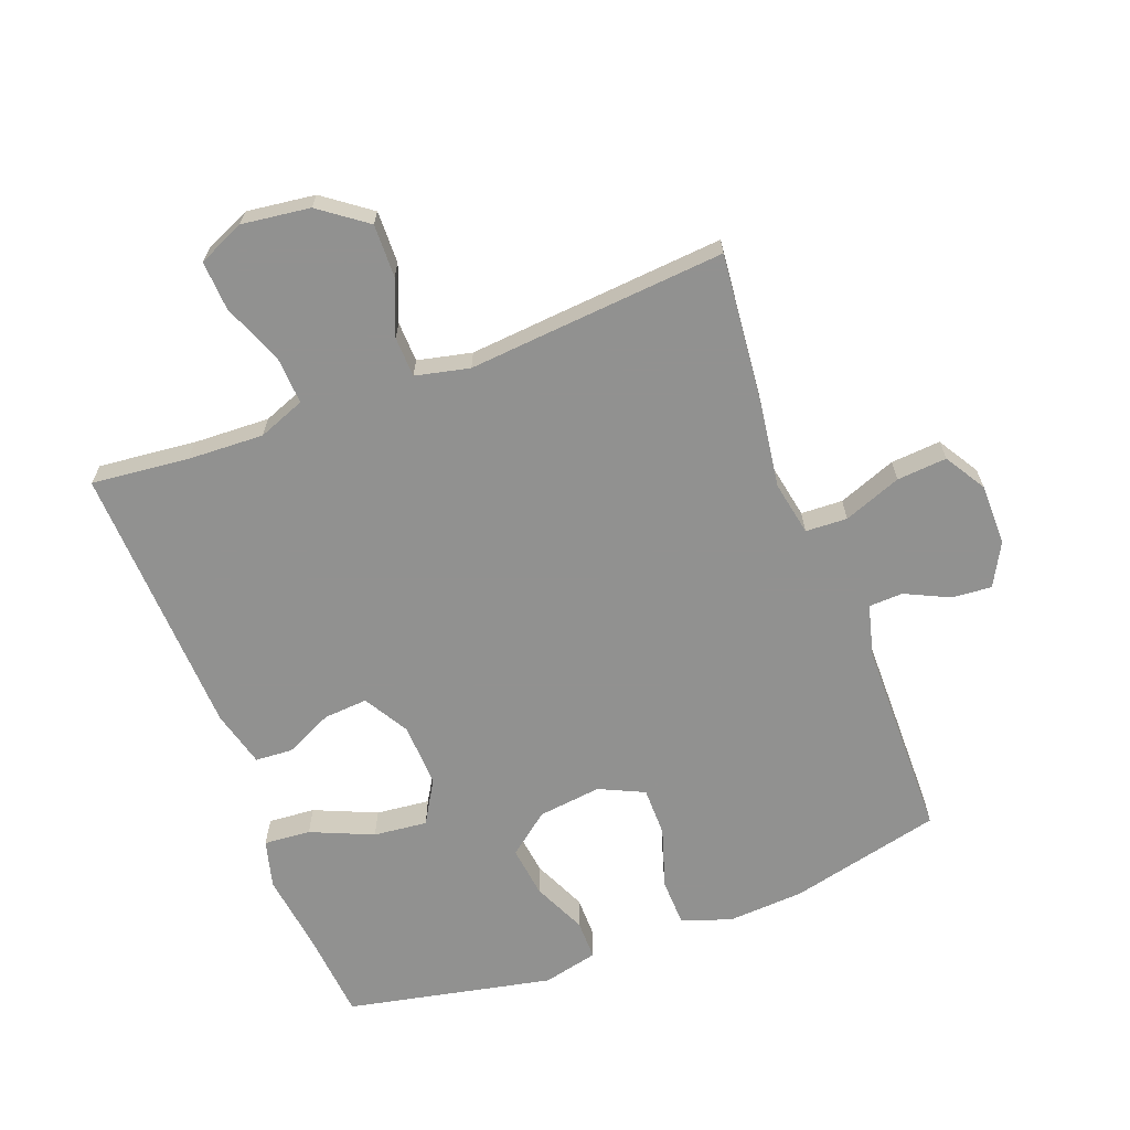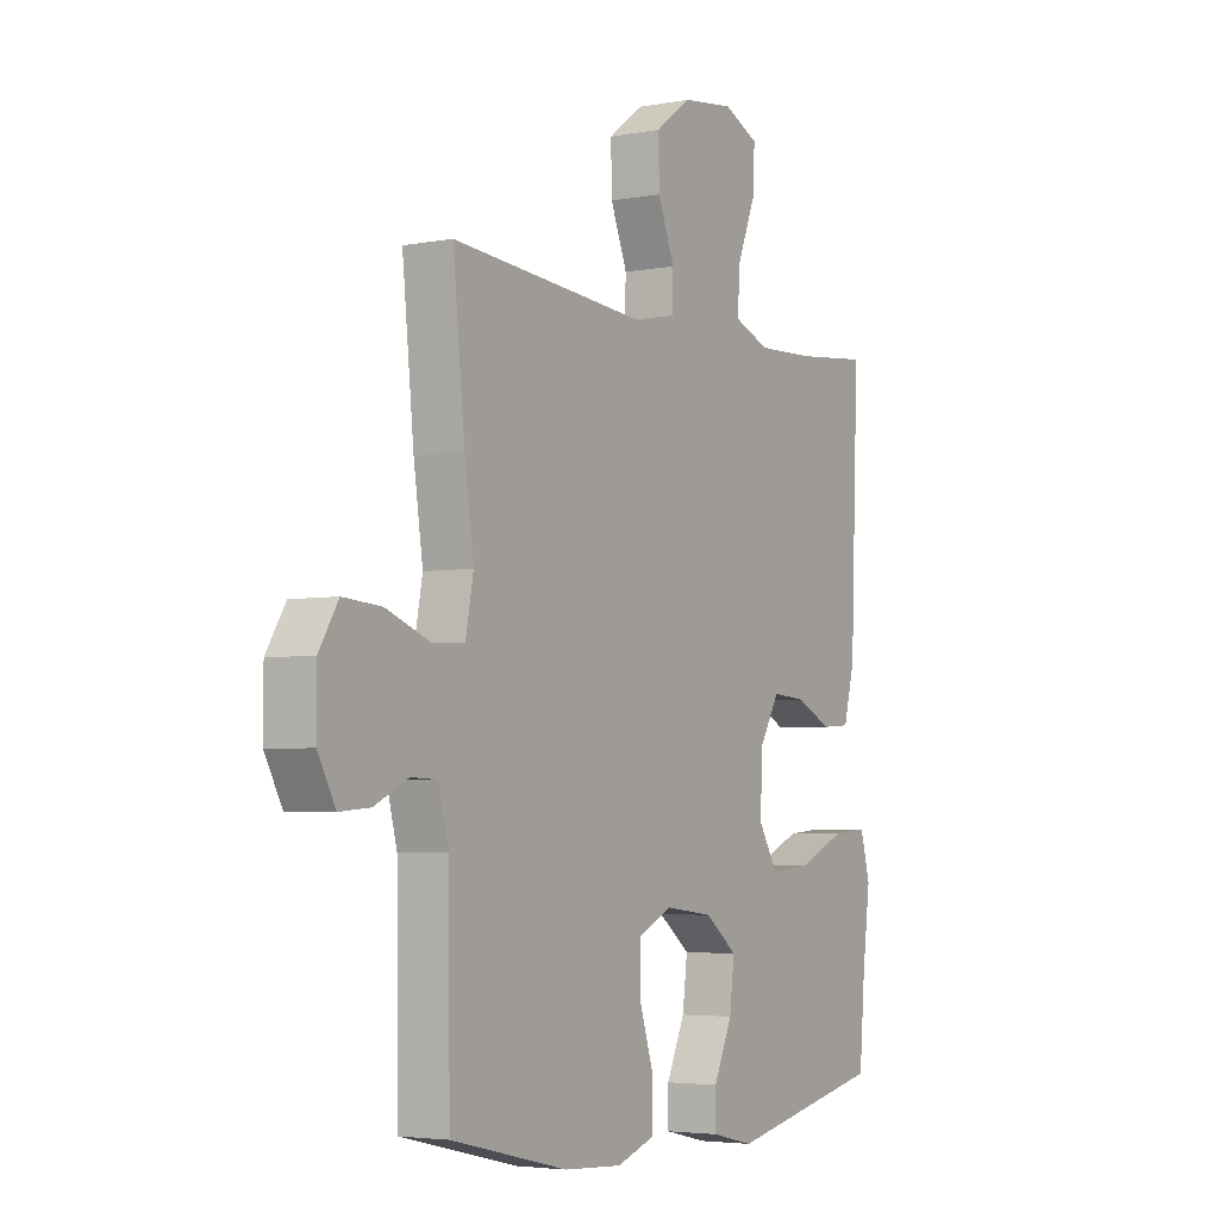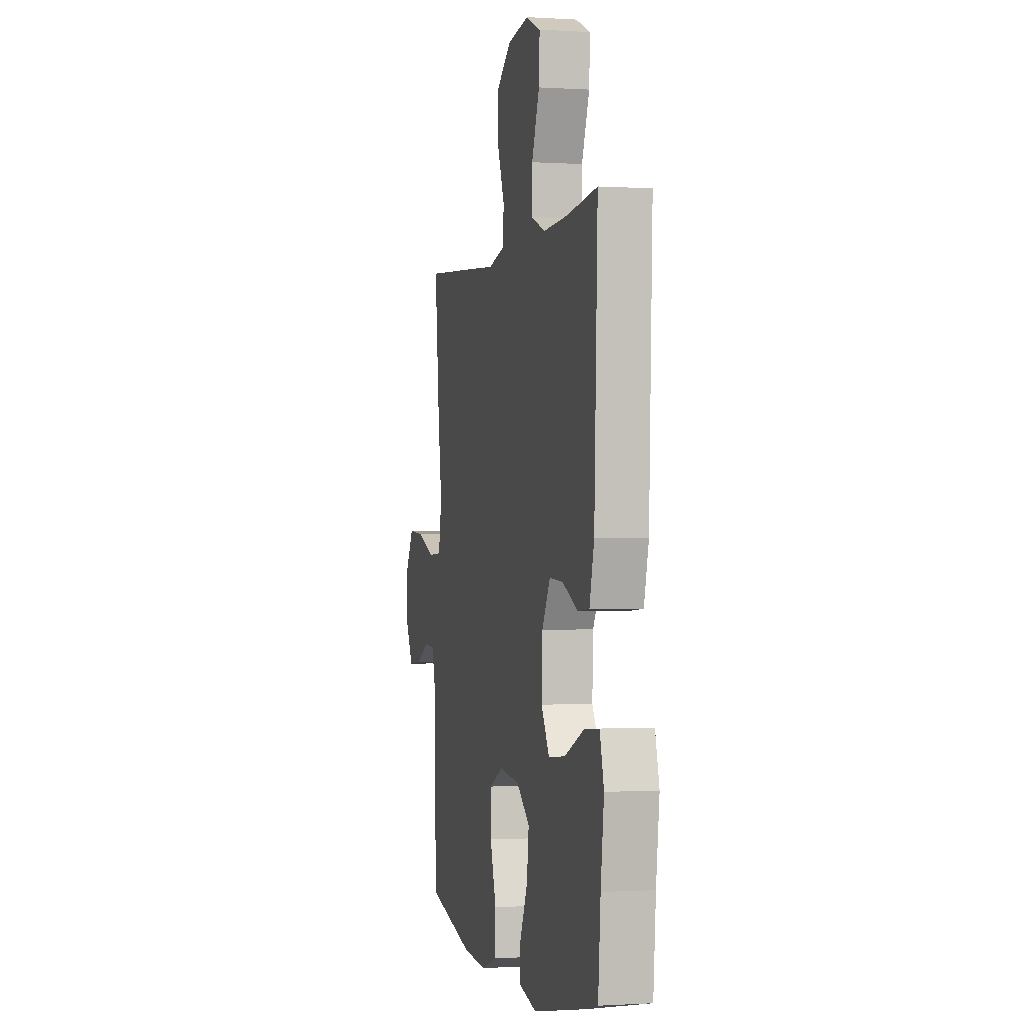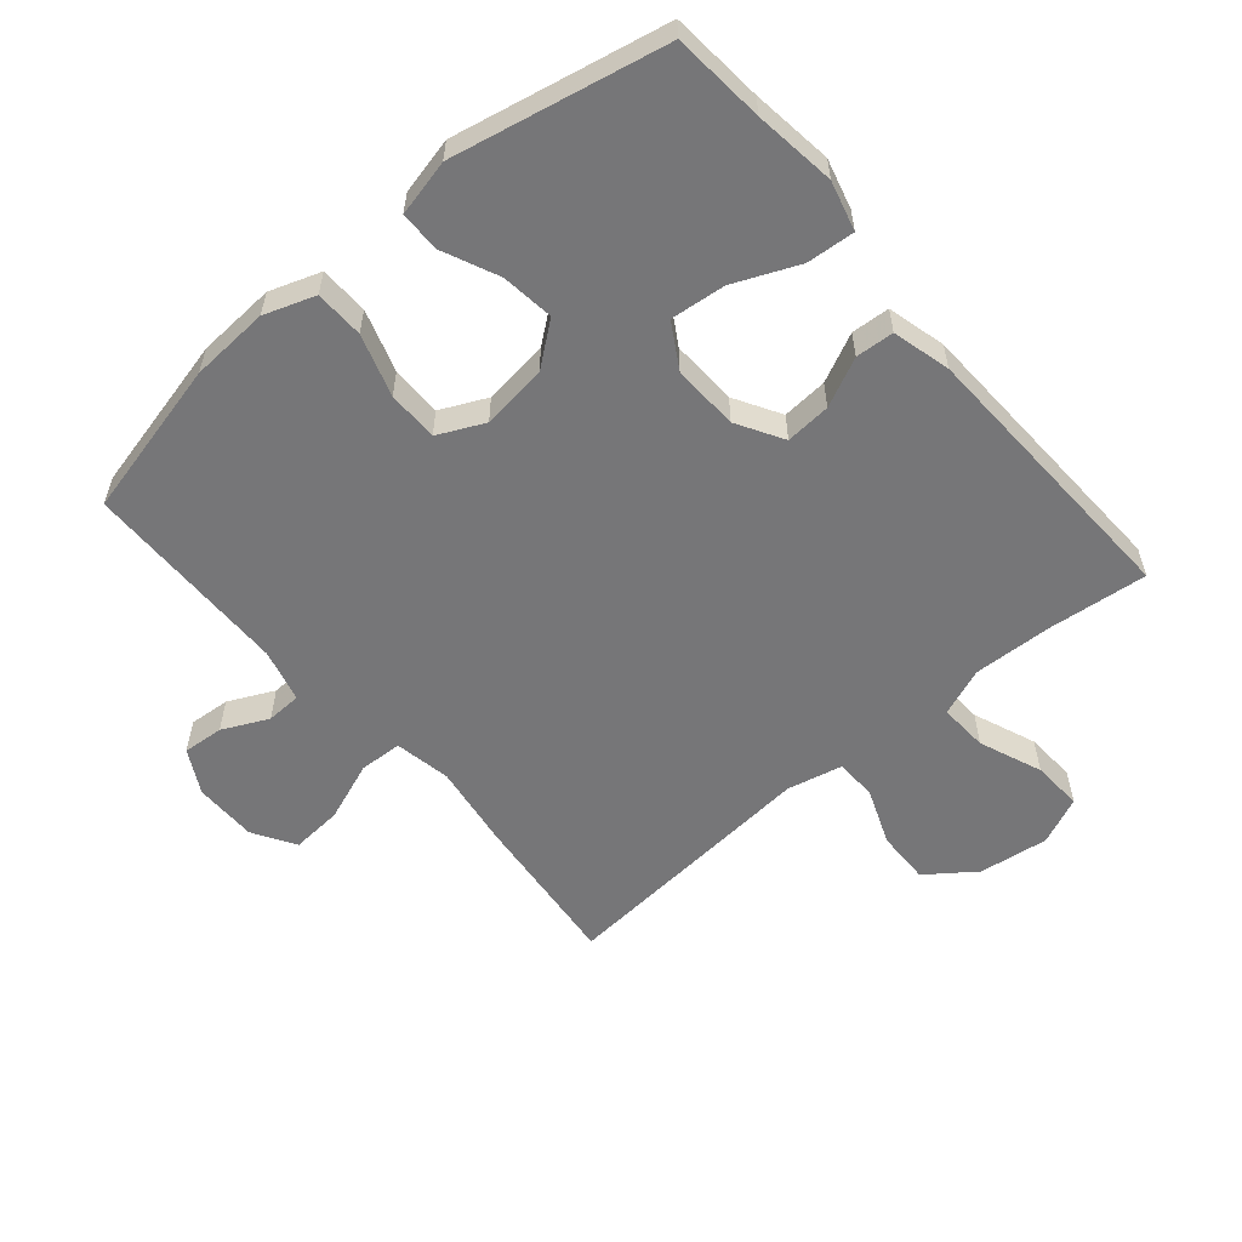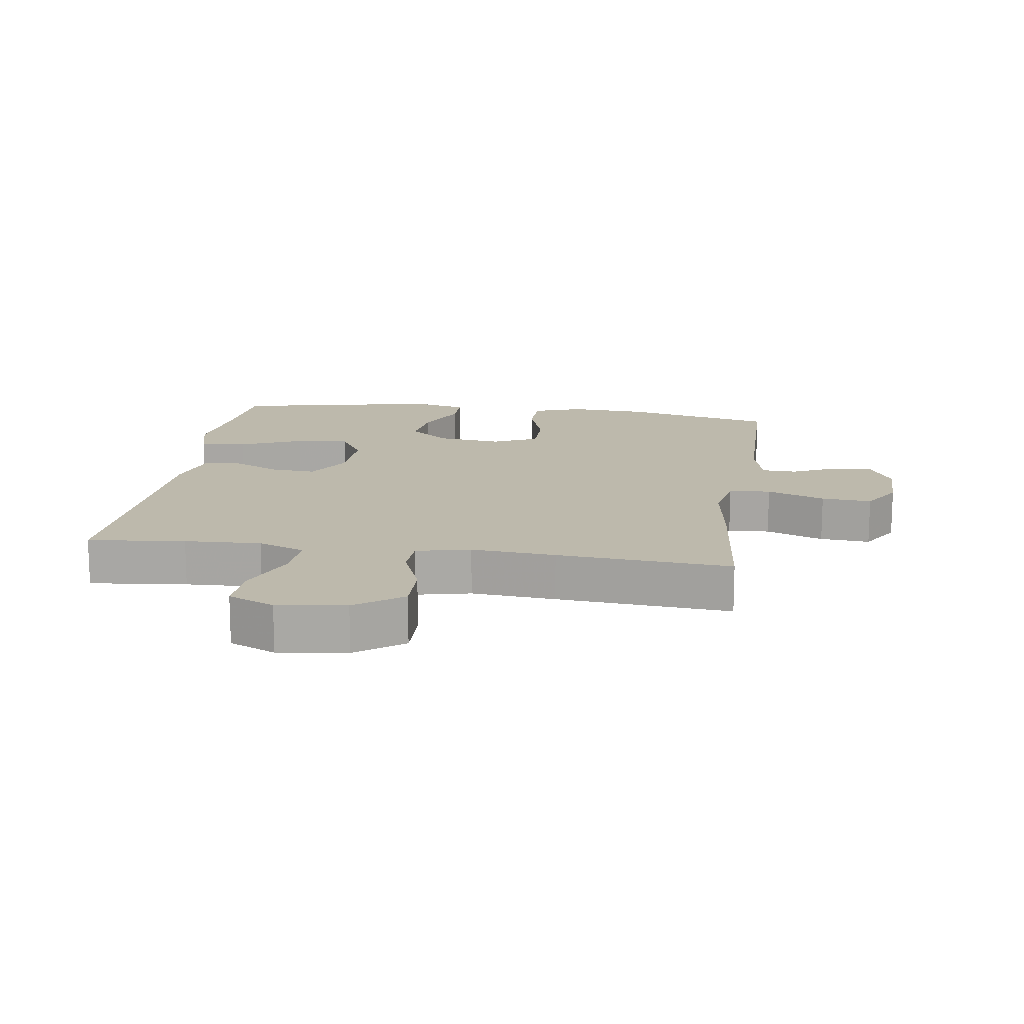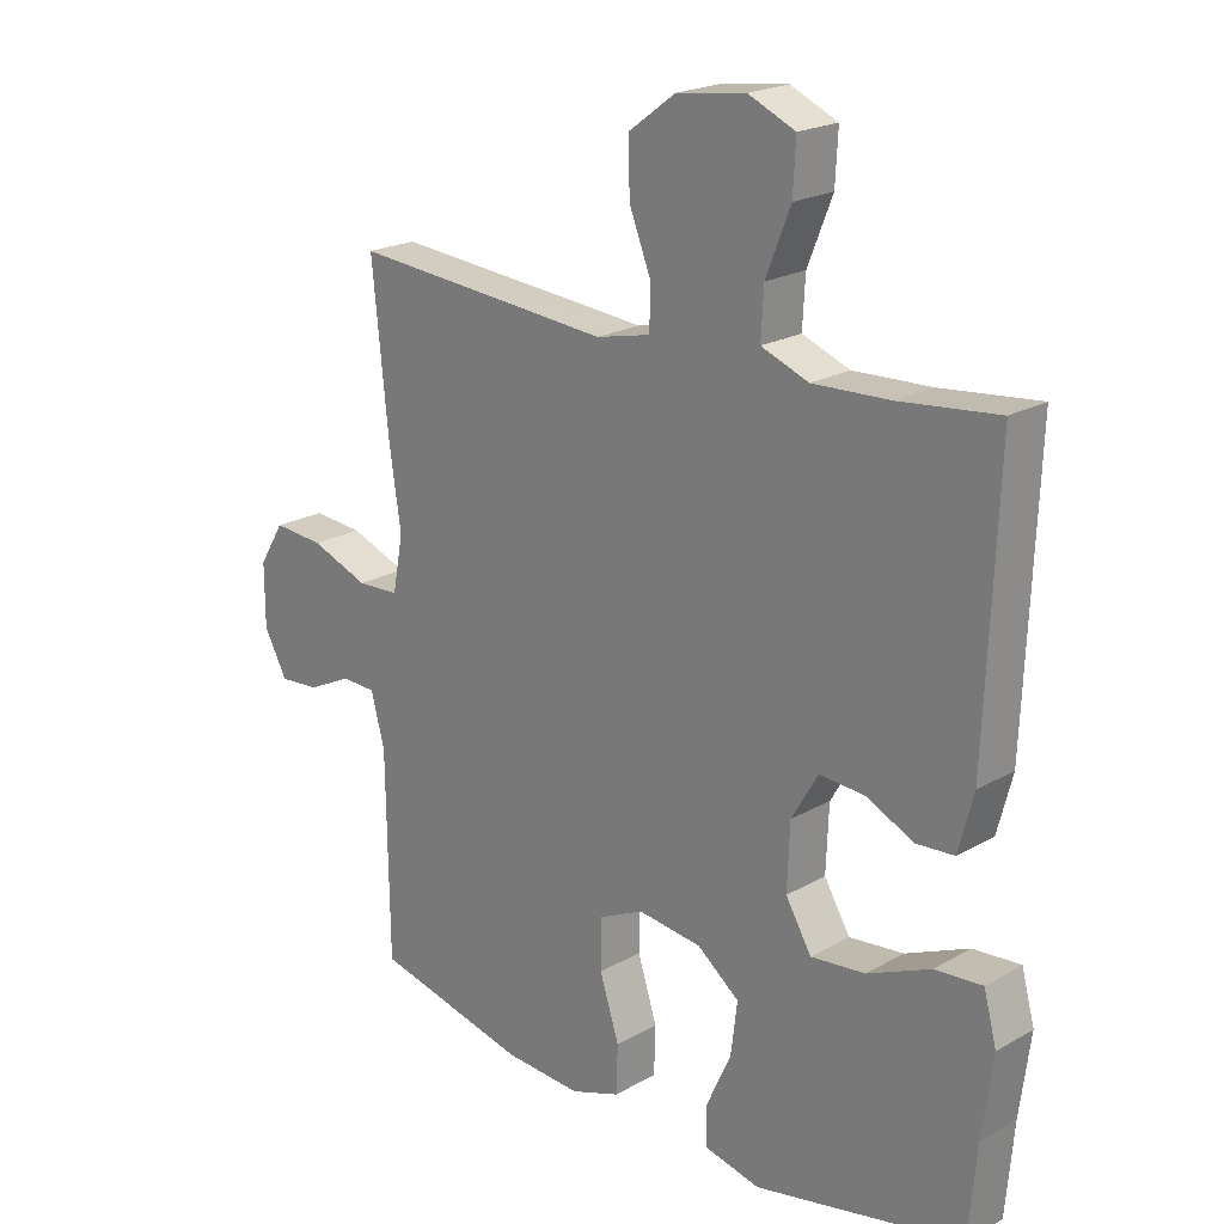
<metadata>
{"format":"obj","ext":"obj","renderer":"f3d","projection":"perspective","resolution":1024,"background":"white","views":[{"elev":-66.0,"azim":20.8,"up":"+Y"},{"elev":-4.2,"azim":121.6,"up":"+Z"},{"elev":-0.7,"azim":-103.2,"up":"+Z"},{"elev":-56.9,"azim":-139.6,"up":"+Y"},{"elev":15.0,"azim":8.3,"up":"+Y"},{"elev":21.0,"azim":-135.5,"up":"+Z"}]}
</metadata>
<code>
v 0.5 0.07 0.5
v 0.476 0.07 0.263
v 0.457 0.07 0.132
v 0.473 0.07 0.047
v 0.538 0.07 0.044
v 0.628 0.07 0.078
v 0.706 0.07 0.084
v 0.745 0.07 0.02
v 0.745 0.07 -0.076
v 0.709 0.07 -0.142
v 0.647 0.07 -0.137
v 0.578 0.07 -0.104
v 0.525 0.07 -0.106
v 0.504 0.07 -0.186
v 0.5 0.07 -0.5
v 0.262 0.07 -0.556
v 0.143 0.07 -0.563
v 0.066 0.07 -0.536
v 0.064 0.07 -0.462
v 0.094 0.07 -0.368
v 0.094 0.07 -0.291
v 0.024 0.07 -0.258
v -0.075 0.07 -0.27
v -0.14 0.07 -0.321
v -0.13 0.07 -0.401
v -0.092 0.07 -0.485
v -0.092 0.07 -0.547
v -0.178 0.07 -0.567
v -0.5 0.07 -0.5
v -0.512 0.07 -0.36
v -0.528 0.07 -0.237
v -0.508 0.07 -0.162
v -0.435 0.07 -0.168
v -0.338 0.07 -0.21
v -0.254 0.07 -0.219
v -0.214 0.07 -0.152
v -0.218 0.07 -0.052
v -0.259 0.07 0.018
v -0.328 0.07 0.013
v -0.402 0.07 -0.022
v -0.46 0.07 -0.018
v -0.483 0.07 0.07
v -0.5 0.07 0.5
v -0.349 0.07 0.484
v -0.23 0.07 0.479
v -0.157 0.07 0.507
v -0.161 0.07 0.581
v -0.199 0.07 0.676
v -0.203 0.07 0.753
v -0.131 0.07 0.785
v -0.025 0.07 0.771
v 0.048 0.07 0.717
v 0.046 0.07 0.635
v 0.012 0.07 0.549
v 0.014 0.07 0.486
v 0.098 0.07 0.467
v 0.229 0.07 0.478
v 0.5 0 0.5
v 0.476 0 0.263
v 0.457 0 0.132
v 0.473 0 0.047
v 0.538 0 0.044
v 0.628 0 0.078
v 0.706 0 0.084
v 0.745 0 0.02
v 0.745 0 -0.076
v 0.709 0 -0.142
v 0.647 0 -0.137
v 0.578 0 -0.104
v 0.525 0 -0.106
v 0.504 0 -0.186
v 0.5 0 -0.5
v 0.262 0 -0.556
v 0.143 0 -0.563
v 0.066 0 -0.536
v 0.064 0 -0.462
v 0.094 0 -0.368
v 0.094 0 -0.291
v 0.024 0 -0.258
v -0.075 0 -0.27
v -0.14 0 -0.321
v -0.13 0 -0.401
v -0.092 0 -0.485
v -0.092 0 -0.547
v -0.178 0 -0.567
v -0.5 0 -0.5
v -0.512 0 -0.36
v -0.528 0 -0.237
v -0.508 0 -0.162
v -0.435 0 -0.168
v -0.338 0 -0.21
v -0.254 0 -0.219
v -0.214 0 -0.152
v -0.218 0 -0.052
v -0.259 0 0.018
v -0.328 0 0.013
v -0.402 0 -0.022
v -0.46 0 -0.018
v -0.483 0 0.07
v -0.5 0 0.5
v -0.349 0 0.484
v -0.23 0 0.479
v -0.157 0 0.507
v -0.161 0 0.581
v -0.199 0 0.676
v -0.203 0 0.753
v -0.131 0 0.785
v -0.025 0 0.771
v 0.048 0 0.717
v 0.046 0 0.635
v 0.012 0 0.549
v 0.014 0 0.486
v 0.098 0 0.467
v 0.229 0 0.478
f 56 57 1 2
f 55 56 2 3
f 51 52 53 54
f 51 54 55
f 50 51 55
f 47 48 49 50
f 46 47 50 55
f 45 46 55 3
f 41 42 43 44
f 39 40 41 44
f 38 39 44 45
f 37 38 45 3
f 31 32 33 34
f 30 31 34 35
f 29 30 35
f 28 29 35
f 25 26 27 28
f 24 25 28 35
f 23 24 35 36
f 17 18 19 20
f 17 20 21
f 14 15 16 17
f 13 14 17 21
f 9 10 11 12
f 9 12 13
f 8 9 13
f 5 6 7 8
f 4 5 8 13
f 36 37 3 4
f 22 23 36 4
f 4 13 21 22
f 59 58 114 113
f 60 59 113 112
f 111 110 109 108
f 112 111 108
f 112 108 107
f 107 106 105 104
f 112 107 104 103
f 60 112 103 102
f 101 100 99 98
f 101 98 97 96
f 102 101 96 95
f 60 102 95 94
f 91 90 89 88
f 92 91 88 87
f 92 87 86
f 92 86 85
f 85 84 83 82
f 92 85 82 81
f 93 92 81 80
f 77 76 75 74
f 78 77 74
f 74 73 72 71
f 78 74 71 70
f 69 68 67 66
f 70 69 66
f 70 66 65
f 65 64 63 62
f 70 65 62 61
f 61 60 94 93
f 61 93 80 79
f 79 78 70 61
f 1 58 59 2
f 2 59 60 3
f 3 60 61 4
f 4 61 62 5
f 5 62 63 6
f 6 63 64 7
f 7 64 65 8
f 8 65 66 9
f 9 66 67 10
f 10 67 68 11
f 11 68 69 12
f 12 69 70 13
f 13 70 71 14
f 14 71 72 15
f 15 72 73 16
f 16 73 74 17
f 17 74 75 18
f 18 75 76 19
f 19 76 77 20
f 20 77 78 21
f 21 78 79 22
f 22 79 80 23
f 23 80 81 24
f 24 81 82 25
f 25 82 83 26
f 26 83 84 27
f 27 84 85 28
f 28 85 86 29
f 29 86 87 30
f 30 87 88 31
f 31 88 89 32
f 32 89 90 33
f 33 90 91 34
f 34 91 92 35
f 35 92 93 36
f 36 93 94 37
f 37 94 95 38
f 38 95 96 39
f 39 96 97 40
f 40 97 98 41
f 41 98 99 42
f 42 99 100 43
f 43 100 101 44
f 44 101 102 45
f 45 102 103 46
f 46 103 104 47
f 47 104 105 48
f 48 105 106 49
f 49 106 107 50
f 50 107 108 51
f 51 108 109 52
f 52 109 110 53
f 53 110 111 54
f 54 111 112 55
f 55 112 113 56
f 56 113 114 57
f 57 114 58 1

</code>
